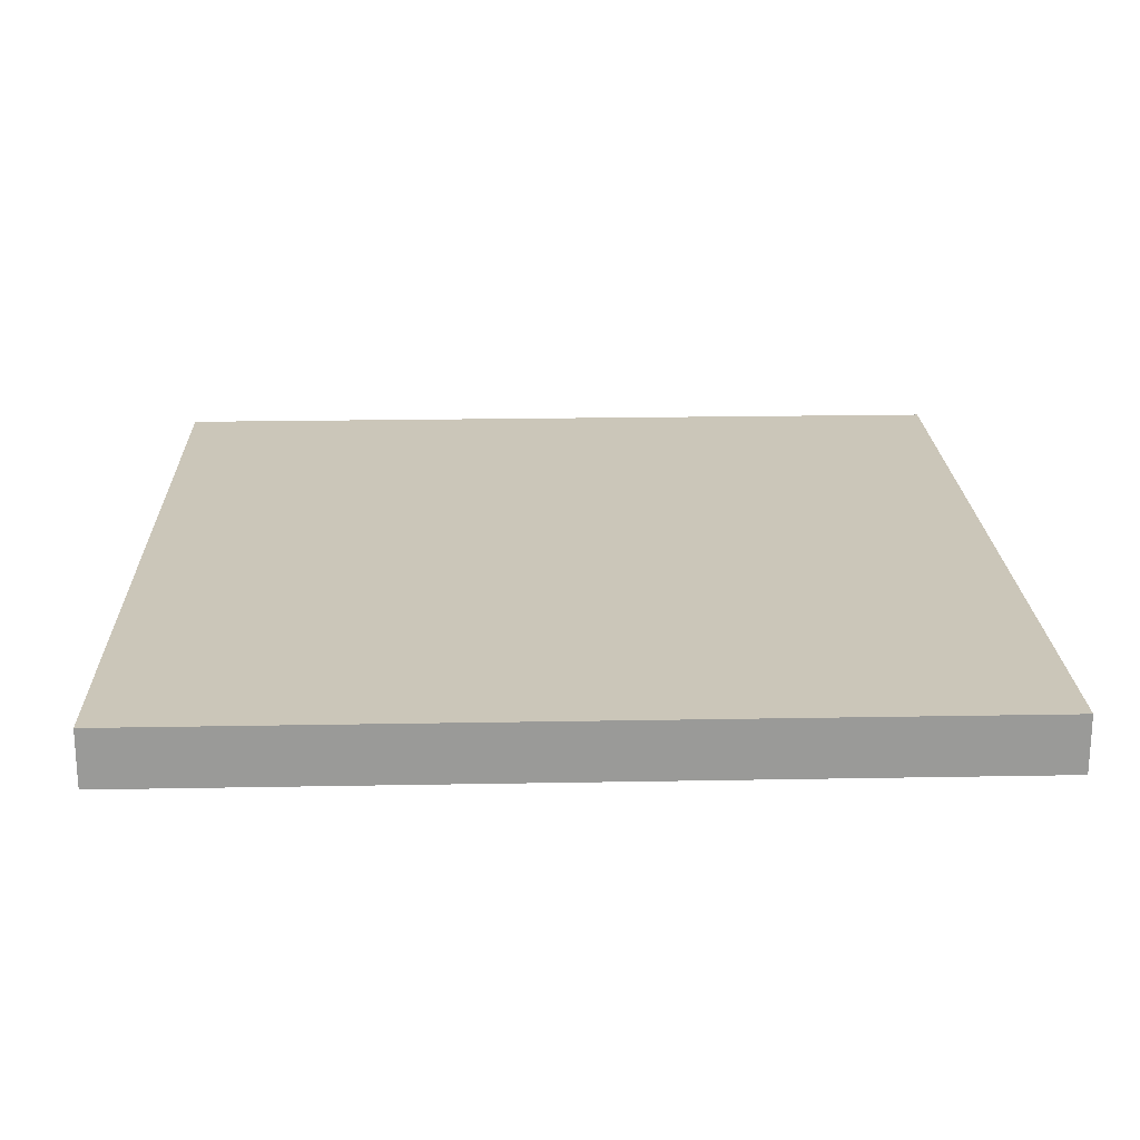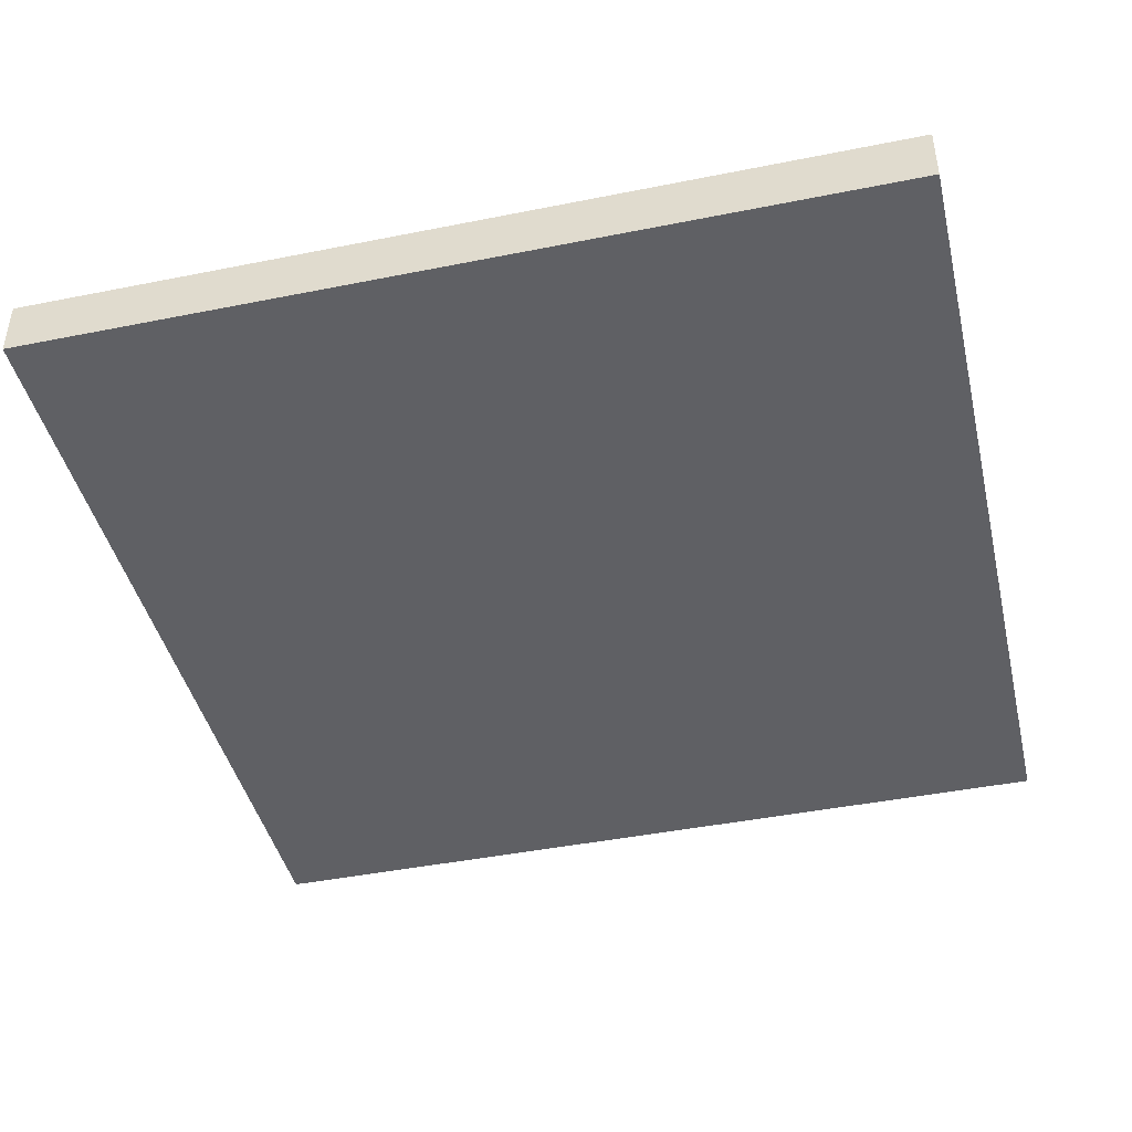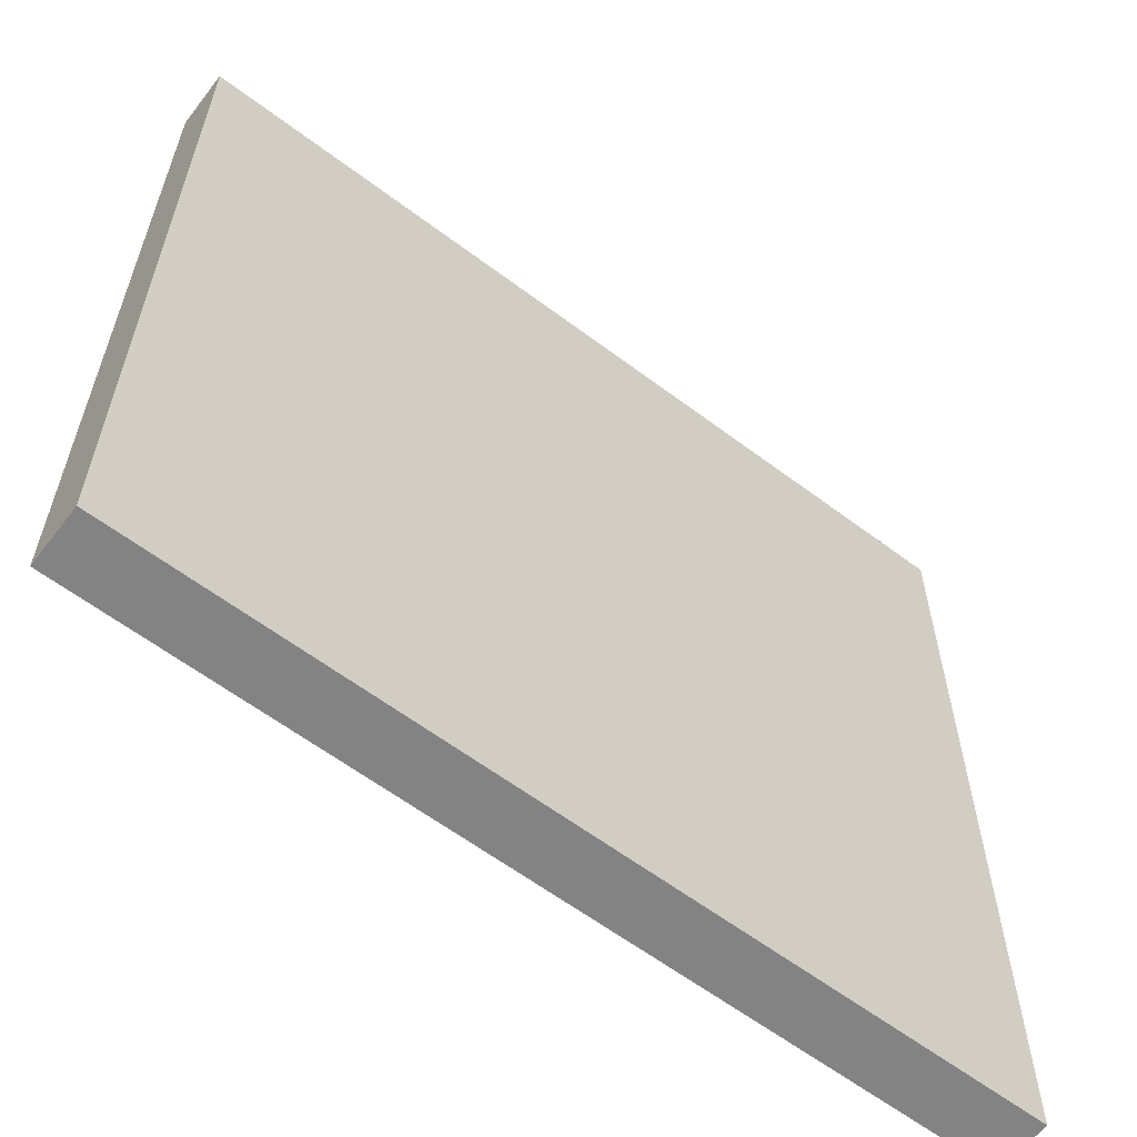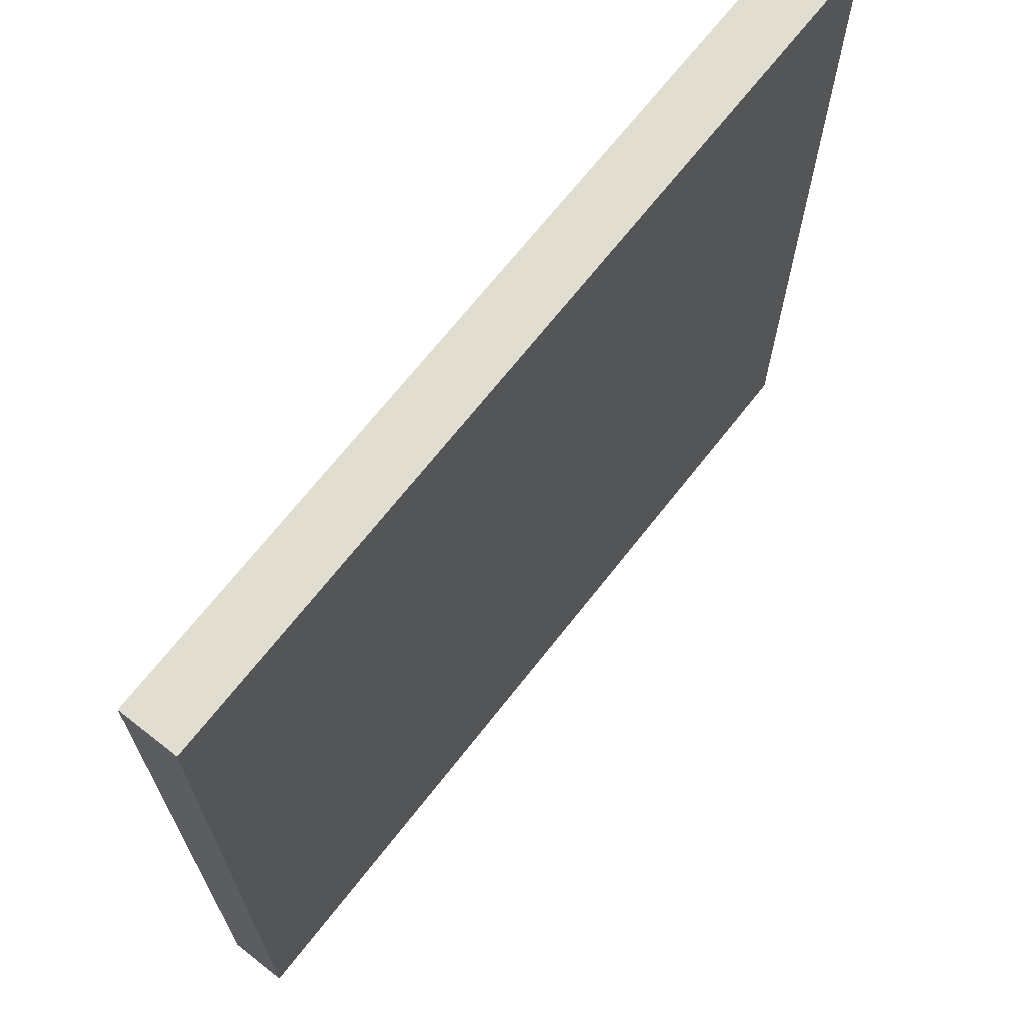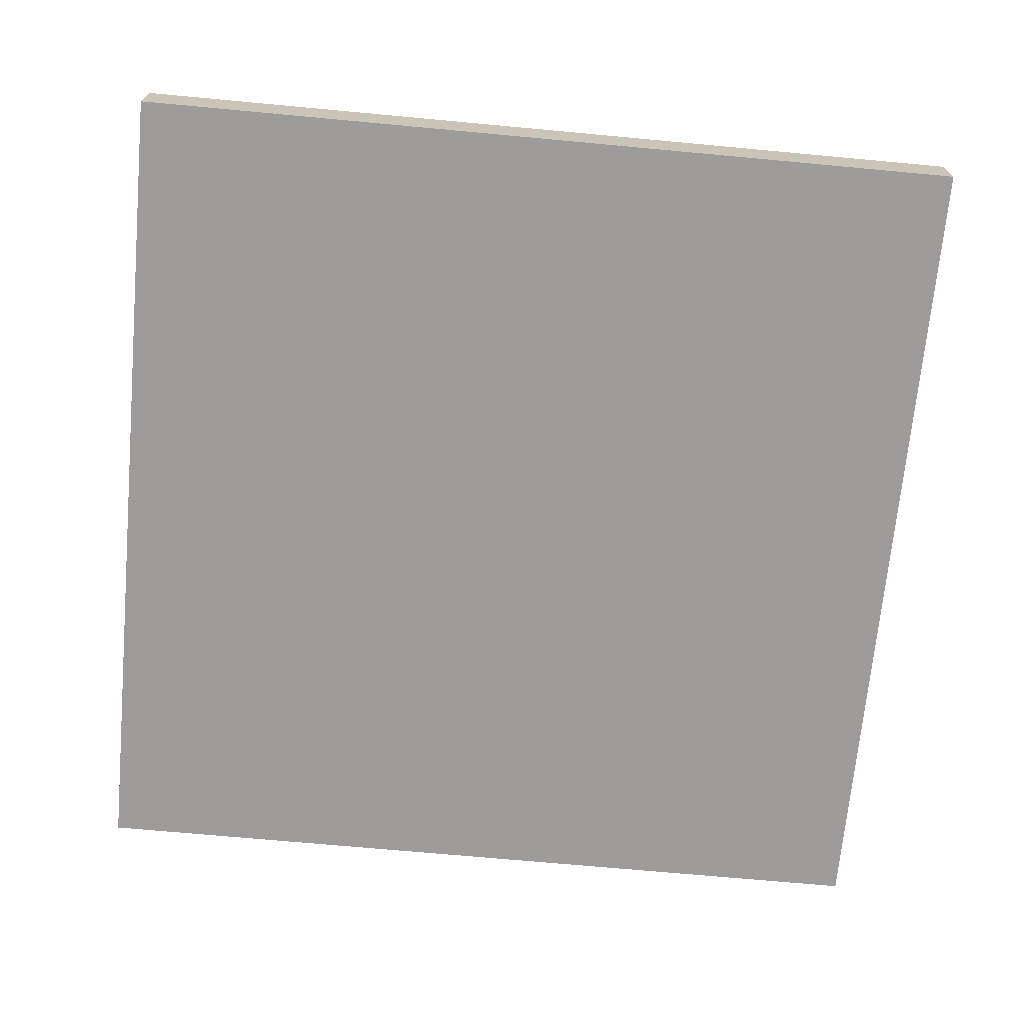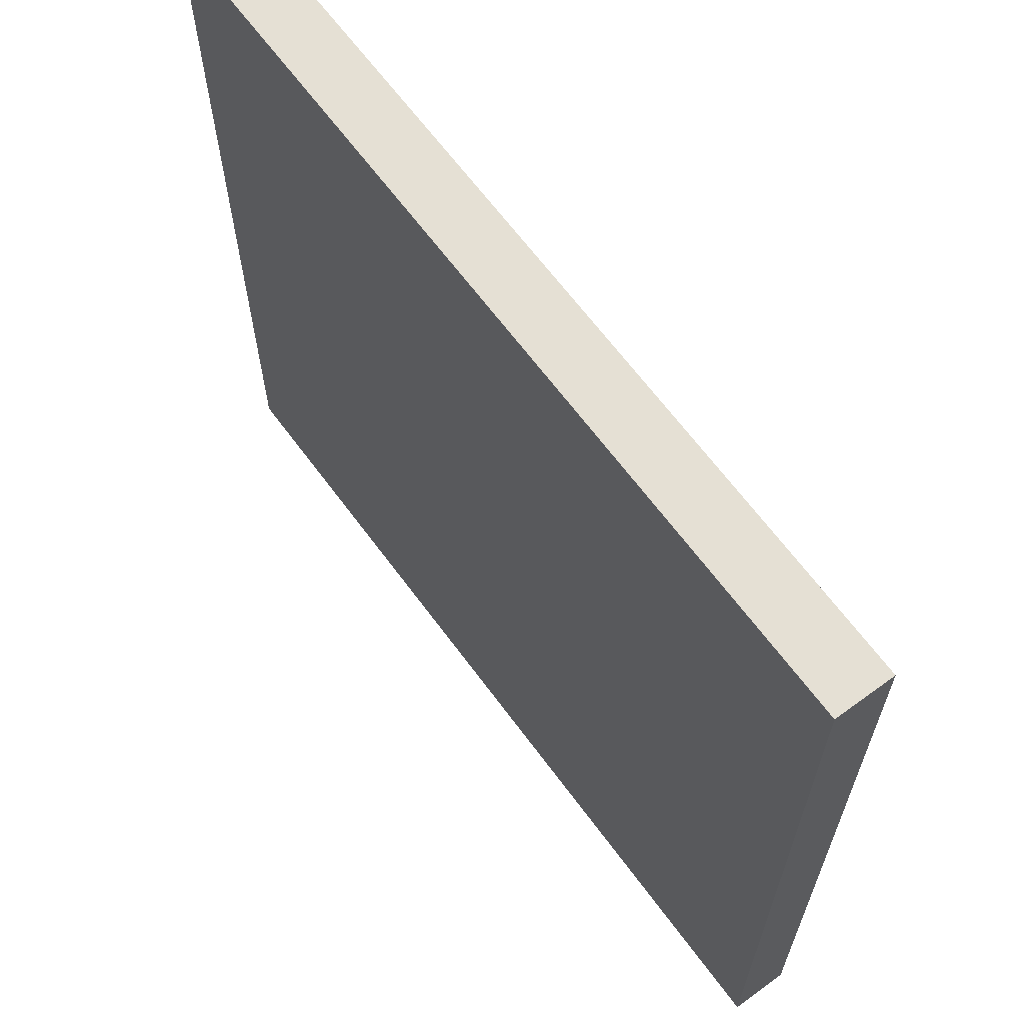
<metadata>
{"format":"obj","ext":"obj","renderer":"f3d","projection":"perspective","resolution":1024,"background":"white","views":[{"elev":21.0,"azim":178.1,"up":"+Y"},{"elev":-43.5,"azim":-76.7,"up":"+Y"},{"elev":-61.1,"azim":142.5,"up":"+Z"},{"elev":68.9,"azim":-51.9,"up":"+Z"},{"elev":-70.0,"azim":174.7,"up":"+Y"},{"elev":65.2,"azim":-126.4,"up":"+Z"}]}
</metadata>
<code>
v -15 0 -15
v 15 0 -15
v 15 -2 -15
v -15 -2 -15
v -15 0 15
v -15 0 -15
v -15 -2 -15
v -15 -2 15
v 15 0 15
v -15 0 15
v -15 -2 15
v 15 -2 15
v 15 0 -15
v 15 0 15
v 15 -2 15
v 15 -2 -15
v 15 0 15
v 15 0 -15
v -15 0 -15
v -15 0 15
v 15 -2 -15
v 15 -2 15
v -15 -2 15
v -15 -2 -15
g 08d38062-e31b-11ea-8e3c-54bf646e7e1f
f 1 2 4
f 4 2 3
g 08d3a764-e31b-11ea-a759-54bf646e7e1f
f 5 6 8
f 8 6 7
g 08d3ce6e-e31b-11ea-9e39-54bf646e7e1f
f 9 10 12
f 12 10 11
g 08d41cac-e31b-11ea-a635-54bf646e7e1f
f 13 14 16
f 16 14 15
g 08d46aba-e31b-11ea-b4b2-54bf646e7e1f
f 18 19 17
f 17 19 20
g 08d49224-e31b-11ea-835e-54bf646e7e1f
f 21 22 24
f 24 22 23

</code>
